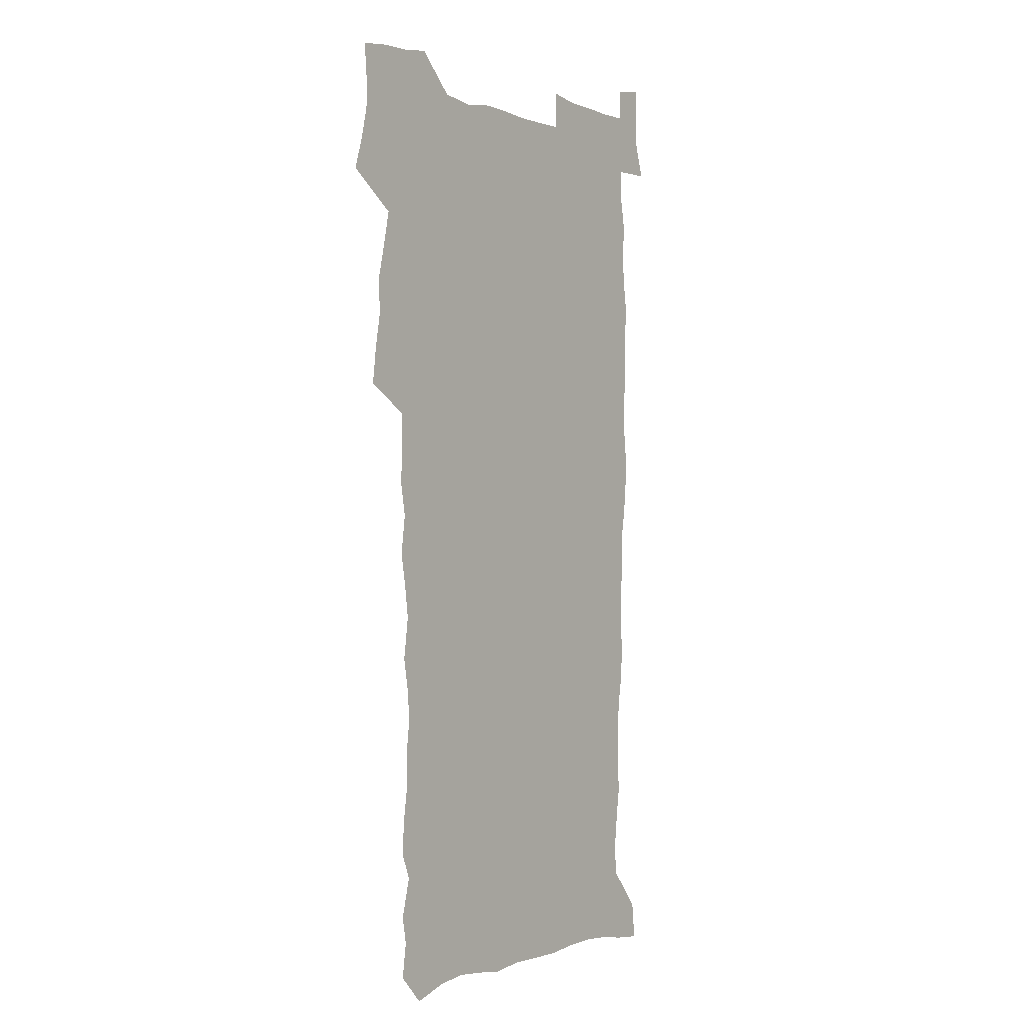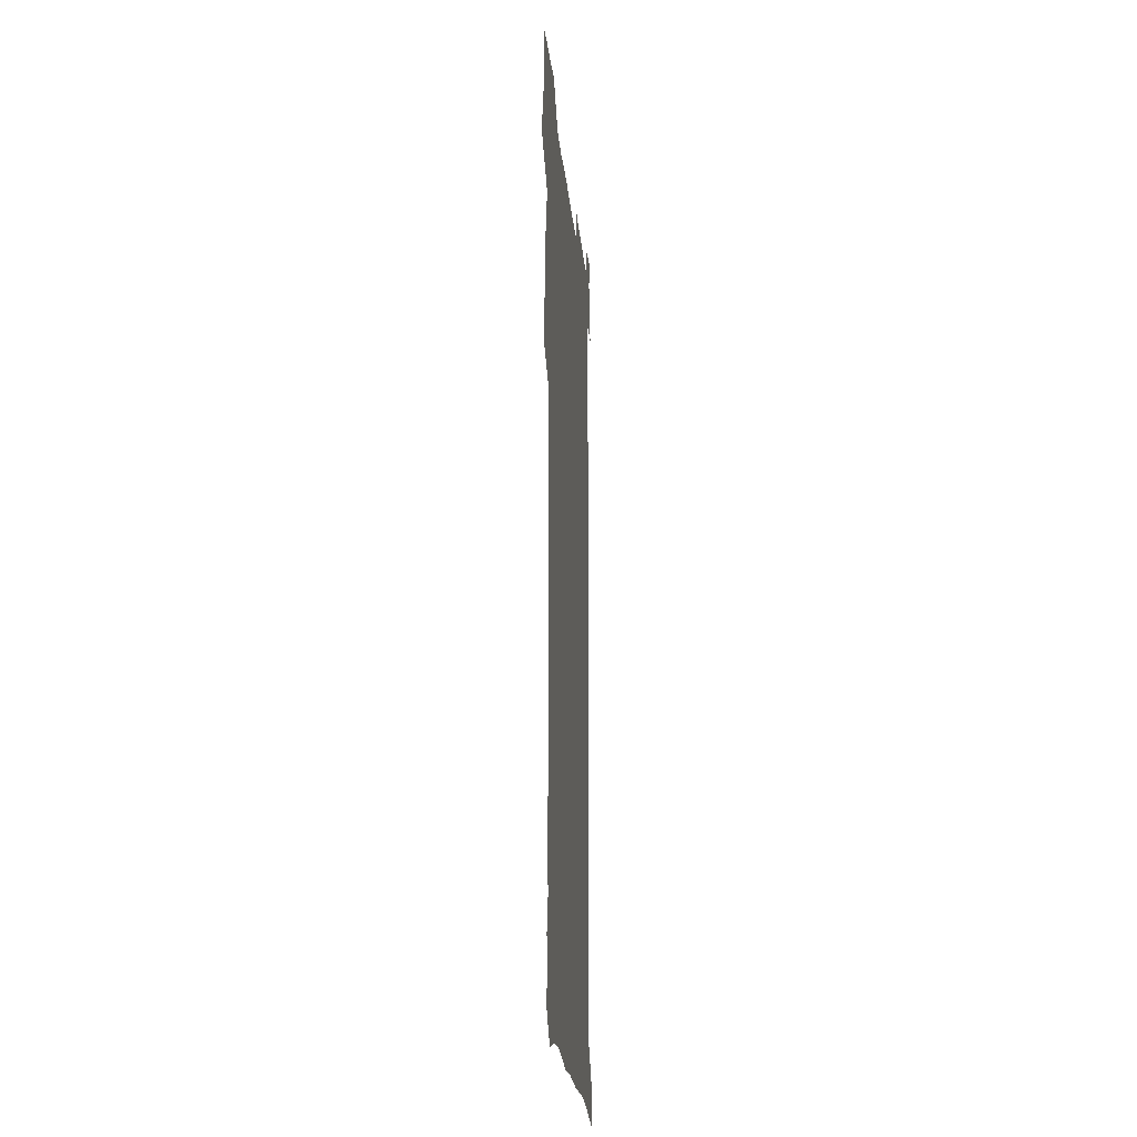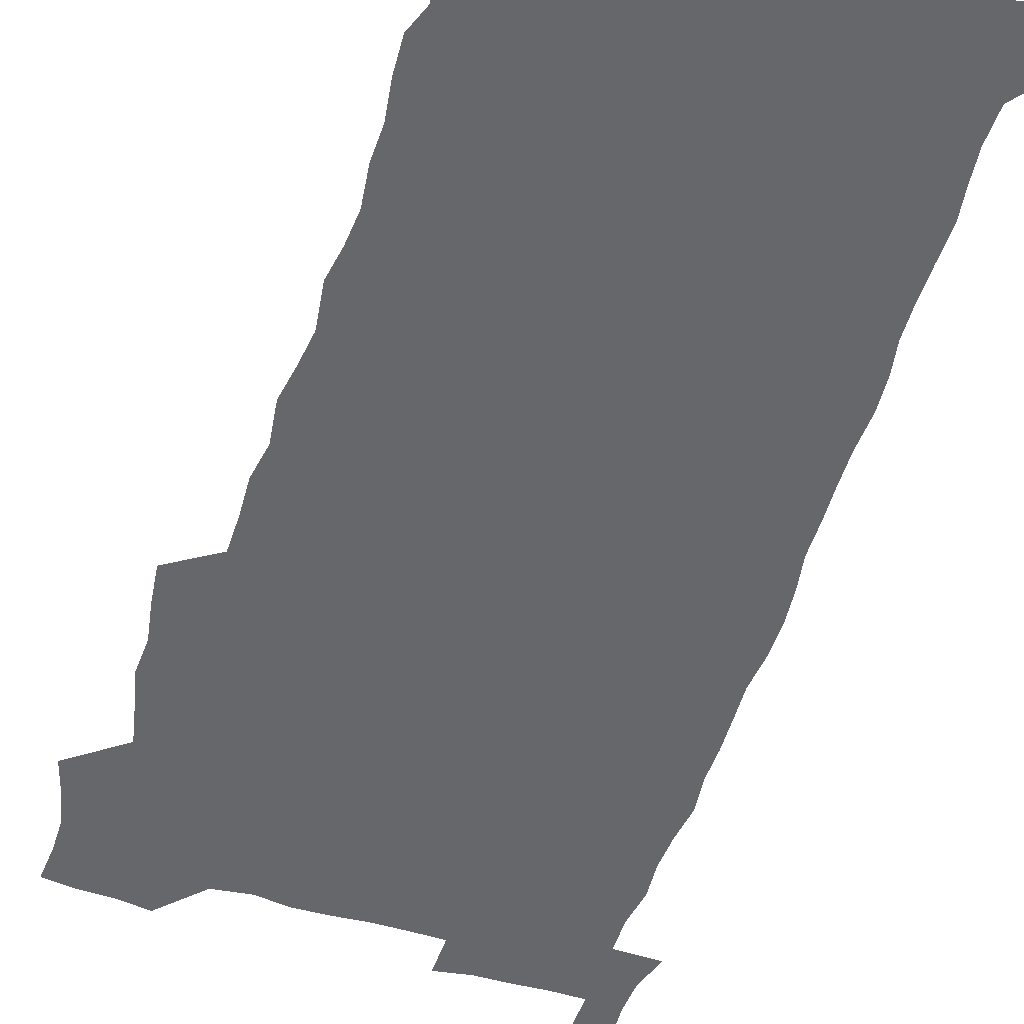
<metadata>
{"format":"obj","ext":"obj","renderer":"f3d","projection":"perspective","resolution":1024,"background":"white","views":[{"elev":-0.7,"azim":-53.2,"up":"+Y"},{"elev":-24.0,"azim":-84.4,"up":"+Y"},{"elev":-52.1,"azim":-17.8,"up":"+Z"}]}
</metadata>
<code>
v 457.4 526.3 0
v 461.7 540.6 0
v 465 555.1 0
v 465 569.7 0
v 463.8 584.9 0
v 469.8 428.5 0
v 471.7 444.9 0
v 474.6 461.5 0
v 473.8 477 0
v 477.4 493.1 0
v 480.8 509.3 0
v 480.9 524 0
v 478 539.5 0
v 483.1 553.5 0
v 480.9 569.1 0
v 478 586.9 0
v 491.4 150.6 0
v 493.6 166.3 0
v 491.5 178.8 0
v 495.8 196.7 0
v 491.4 208.2 0
v 492.1 223.2 0
v 494.4 239.7 0
v 494.1 254.4 0
v 496.1 271.2 0
v 494.8 286 0
v 492.4 300.2 0
v 495 319.4 0
v 493 334.4 0
v 490.3 349.3 0
v 492.7 367.6 0
v 490 382.9 0
v 490.8 399.5 0
v 490.6 415.4 0
v 493.6 432.5 0
v 493.1 447.7 0
v 495.2 463.5 0
v 495.4 478.6 0
v 495.3 493.6 0
v 497.7 509.1 0
v 497.5 524 0
v 498.3 538.7 0
v 497.1 554.2 0
v 495.2 570.2 0
v 492.7 587.5 0
v 503.6 137.4 0
v 509.9 157.7 0
v 513.8 175.3 0
v 512 188.1 0
v 513.5 204.1 0
v 513.9 219.1 0
v 516.4 236 0
v 517 251.2 0
v 516.5 265.7 0
v 514.9 279.5 0
v 514.2 294.3 0
v 511 307.9 0
v 511.6 324.4 0
v 511.9 340.6 0
v 511.1 356.2 0
v 511.3 372.3 0
v 512.5 388.7 0
v 512.7 403.9 0
v 509.4 418.3 0
v 510.7 434.3 0
v 512.2 449.9 0
v 512.2 464.5 0
v 510.5 479.2 0
v 512.8 494.3 0
v 513.4 509.1 0
v 514.2 523.6 0
v 513.5 538.6 0
v 512 554.2 0
v 510.2 570.3 0
v 506.9 589.6 0
v 520.7 142.6 0
v 524.8 160.4 0
v 529.1 179.8 0
v 528.2 193.2 0
v 530.2 209.9 0
v 531.6 225.9 0
v 532 240.9 0
v 532.3 255.9 0
v 532 270.5 0
v 531.2 284.9 0
v 530.3 299.6 0
v 530 314.8 0
v 529.9 330.1 0
v 529.3 345.2 0
v 528.5 360.1 0
v 528.3 375.5 0
v 528.4 390.9 0
v 528.1 406 0
v 527.5 420.9 0
v 527.6 436 0
v 527 450.6 0
v 527.5 465.4 0
v 530.3 480.6 0
v 529.2 494.8 0
v 529.3 509.2 0
v 529.1 523.6 0
v 529.2 538 0
v 527.7 553.4 0
v 524.4 571.9 0
v 535.9 144.3 0
v 540.1 163.5 0
v 542.7 181.4 0
v 545.8 200.2 0
v 546.4 215.2 0
v 546.9 230.2 0
v 547 244.8 0
v 546.6 259 0
v 546.1 273.4 0
v 545.9 288.3 0
v 545.3 302.9 0
v 545.5 318.4 0
v 544.5 332.5 0
v 544.2 347.4 0
v 543.7 362.2 0
v 544.3 378.1 0
v 543.4 392.4 0
v 544.8 408.5 0
v 544 422.7 0
v 544.2 437.5 0
v 544.6 452.2 0
v 544.6 466.6 0
v 544.4 480.9 0
v 544.3 495.1 0
v 544.4 509.2 0
v 543.8 523.5 0
v 544.9 537.2 0
v 542.4 553.8 0
v 540.9 569.8 0
v 550.2 143 0
v 553.8 162.4 0
v 557.5 184.1 0
v 559.8 203 0
v 560.2 217.4 0
v 561 233 0
v 560.6 246.8 0
v 560.7 261.6 0
v 560.4 276 0
v 559.7 290.1 0
v 559.9 305.6 0
v 559.1 319.5 0
v 559.1 334.6 0
v 558.8 349.3 0
v 557.9 363 0
v 558.6 379.2 0
v 558.4 393.9 0
v 559.1 409.2 0
v 558.9 423.6 0
v 558.6 437.8 0
v 559.1 452.6 0
v 559.1 466.8 0
v 559 481.1 0
v 558.9 495.3 0
v 558.9 509.4 0
v 558.7 523.5 0
v 559 537.2 0
v 557.7 552.7 0
v 555.1 572 0
v 564.7 140.7 0
v 569.6 166.6 0
v 571.1 183.9 0
v 572.7 202.5 0
v 574.3 221 0
v 574.4 234.8 0
v 574.1 248.2 0
v 574.1 262.7 0
v 574.1 277.6 0
v 573.9 292.2 0
v 573.6 306.9 0
v 573.7 321.9 0
v 573.3 336.3 0
v 572.2 349.9 0
v 573.5 366.3 0
v 573.6 381.2 0
v 573.4 395.3 0
v 573.4 409.9 0
v 573.3 424.2 0
v 573.3 438.5 0
v 573.8 453.2 0
v 573.2 467.3 0
v 573.3 481.4 0
v 573.7 495.6 0
v 573.5 509.6 0
v 573.2 523.7 0
v 572.9 538 0
v 572 553.5 0
v 570.2 571.7 0
v 580.8 142.7 0
v 584 167.7 0
v 585.3 185.7 0
v 586.3 203.3 0
v 586.9 219.2 0
v 587.3 235.3 0
v 587.4 249.1 0
v 587.4 262.8 0
v 587.6 279.2 0
v 587.2 292.6 0
v 587.3 308 0
v 587.2 322.2 0
v 587.4 337.7 0
v 587.1 351.9 0
v 587.3 366.7 0
v 587.2 380.8 0
v 587.5 395.8 0
v 587.4 410 0
v 587.5 424.5 0
v 587.5 438.5 0
v 587.5 453.3 0
v 587.8 467.5 0
v 587.6 481.6 0
v 587.6 495.7 0
v 587.8 509.8 0
v 587.6 523.9 0
v 587.3 538.1 0
v 586.6 553.6 0
v 585.6 570.6 0
v 596.6 142.3 0
v 598.2 166.3 0
v 599.2 187.3 0
v 599.7 203.1 0
v 600 218.6 0
v 599.8 235.8 0
v 600.7 247.9 0
v 600.7 262.6 0
v 600.7 279 0
v 600.7 293.1 0
v 600.8 307.3 0
v 600.8 322 0
v 600.8 338.7 0
v 600.9 352 0
v 601.2 367.5 0
v 601.3 381.7 0
v 601.5 395.7 0
v 601.5 410.2 0
v 601.5 424.3 0
v 601.5 438.6 0
v 601.7 453.6 0
v 601.8 467.6 0
v 601.8 481.7 0
v 601.8 495.9 0
v 601.9 510 0
v 601.8 523.9 0
v 601.6 537.7 0
v 601.1 554.7 0
v 600.6 570.6 0
v 612.3 142.1 0
v 612.6 163.7 0
v 612.9 185.8 0
v 613.1 203.5 0
v 613.4 217.8 0
v 613.5 233.4 0
v 613.7 249.2 0
v 613.9 262.3 0
v 613.9 279.1 0
v 614 293.1 0
v 614.4 307 0
v 614.4 322.2 0
v 614.5 337.4 0
v 614.6 352.9 0
v 615 366.9 0
v 615.4 380.8 0
v 615.3 395.8 0
v 615.6 409.8 0
v 615.7 424.2 0
v 615.6 439 0
v 615.9 453.3 0
v 615.9 467.5 0
v 616 481.7 0
v 616.4 496 0
v 616.1 510.4 0
v 616.1 524.5 0
v 615.8 538.7 0
v 615.9 553.9 0
v 615.5 571 0
v 615.2 588.4 0
v 627.8 143.6 0
v 627 167.9 0
v 627.1 183.1 0
v 626.2 203.2 0
v 626.7 217.2 0
v 627.3 231.4 0
v 627.1 247.5 0
v 627.1 262.9 0
v 627.5 277.4 0
v 628 291.1 0
v 628.1 306.1 0
v 628.3 321.3 0
v 628.2 337 0
v 628.2 352 0
v 628.7 366.3 0
v 629.4 380.3 0
v 629.6 394.9 0
v 629.6 409.5 0
v 630.1 423.8 0
v 630.9 437.8 0
v 630.1 453.1 0
v 629.9 467.4 0
v 630.4 481.6 0
v 630.7 496.1 0
v 630.7 510.4 0
v 630.6 524.8 0
v 630.5 539.2 0
v 630.5 553.9 0
v 630.8 569.3 0
v 630.8 586 0
v 643 144.2 0
v 641.1 166.5 0
v 641 182.4 0
v 640.8 199 0
v 640.9 214.3 0
v 641 229.4 0
v 640.7 245.5 0
v 642.4 258.9 0
v 641.5 275.4 0
v 641 291.7 0
v 641.6 305.5 0
v 642.5 319.5 0
v 642.7 334.8 0
v 644.4 348.6 0
v 643.2 364.6 0
v 644.4 378.7 0
v 645.5 392.9 0
v 644.7 408.3 0
v 644.7 423.1 0
v 645.1 437.7 0
v 644.6 452.6 0
v 646.2 466.8 0
v 645.1 481.6 0
v 645.6 496 0
v 645.7 510.5 0
v 645.6 525.1 0
v 645.4 539.6 0
v 645.5 554.4 0
v 645.5 569.2 0
v 645.7 585.8 0
v 658.1 143.1 0
v 654.7 166.1 0
v 655.4 180.1 0
v 655.8 195 0
v 655.3 211.3 0
v 655 227 0
v 655.7 241.6 0
v 656.4 256.3 0
v 656.3 272 0
v 657.3 286.7 0
v 657.9 301.4 0
v 656.9 317.4 0
v 659 331.1 0
v 659.9 345.7 0
v 658.2 362.4 0
v 659.9 376.5 0
v 660.9 391.2 0
v 660 406.9 0
v 660.2 421.7 0
v 661.2 436.3 0
v 660.9 451.3 0
v 662.3 465.9 0
v 661.3 481.1 0
v 661.1 495.8 0
v 661.2 510.5 0
v 662.2 525.4 0
v 661.2 540.3 0
v 660.8 555.2 0
v 660.2 569.7 0
v 660.6 585.2 0
v 673.8 140.4 0
v 670.9 160.5 0
v 670.5 176.2 0
v 670.1 192 0
v 671.5 205.8 0
v 673.4 219.7 0
v 673.1 235.3 0
v 672.9 250.9 0
v 673.4 266 0
v 675.7 280 0
v 676.7 294.9 0
v 675.8 311.2 0
v 676.1 326.7 0
v 676.7 341.9 0
v 676.8 357.7 0
v 679.1 372.2 0
v 680.5 387.2 0
v 680.4 402.8 0
v 678.7 419.1 0
v 679.4 434.2 0
v 679.9 449.5 0
v 679.5 464.8 0
v 681.2 479.8 0
v 678.9 495.4 0
v 677.9 510.4 0
v 679 525.4 0
v 676.3 541.3 0
v 676.4 556.3 0
v 675.5 570.6 0
v 675.4 585.4 0
v 675.2 600.1 0
v 688.6 138.7 0
v 686.8 156.4 0
v 696.5 556.9 0
v 691.6 572.3 0
v 690.6 586.6 0
v 691.6 602.5 0
f 11 12 1
f 1 12 2
f 12 13 2
f 2 13 3
f 13 14 3
f 3 14 4
f 14 15 4
f 4 15 5
f 15 16 5
f 34 35 6
f 6 35 7
f 35 36 7
f 7 36 8
f 36 37 8
f 8 37 9
f 37 38 9
f 9 38 10
f 38 39 10
f 10 39 11
f 39 40 11
f 11 40 12
f 40 41 12
f 12 41 13
f 41 42 13
f 13 42 14
f 42 43 14
f 14 43 15
f 43 44 15
f 15 44 16
f 44 45 16
f 46 47 17
f 17 47 18
f 47 48 18
f 18 48 19
f 48 49 19
f 19 49 20
f 49 50 20
f 20 50 21
f 50 51 21
f 21 51 22
f 51 52 22
f 22 52 23
f 52 53 23
f 23 53 24
f 53 54 24
f 24 54 25
f 54 55 25
f 25 55 26
f 55 56 26
f 26 56 27
f 56 57 27
f 27 57 28
f 57 58 28
f 28 58 29
f 58 59 29
f 29 59 30
f 59 60 30
f 30 60 31
f 60 61 31
f 31 61 32
f 61 62 32
f 32 62 33
f 62 63 33
f 33 63 34
f 63 64 34
f 34 64 35
f 64 65 35
f 35 65 36
f 65 66 36
f 36 66 37
f 66 67 37
f 37 67 38
f 67 68 38
f 38 68 39
f 68 69 39
f 39 69 40
f 69 70 40
f 40 70 41
f 70 71 41
f 41 71 42
f 71 72 42
f 42 72 43
f 72 73 43
f 43 73 44
f 73 74 44
f 44 74 45
f 74 75 45
f 46 76 47
f 76 77 47
f 47 77 48
f 77 78 48
f 48 78 49
f 78 79 49
f 49 79 50
f 79 80 50
f 50 80 51
f 80 81 51
f 51 81 52
f 81 82 52
f 52 82 53
f 82 83 53
f 53 83 54
f 83 84 54
f 54 84 55
f 84 85 55
f 55 85 56
f 85 86 56
f 56 86 57
f 86 87 57
f 57 87 58
f 87 88 58
f 58 88 59
f 88 89 59
f 59 89 60
f 89 90 60
f 60 90 61
f 90 91 61
f 61 91 62
f 91 92 62
f 62 92 63
f 92 93 63
f 63 93 64
f 93 94 64
f 64 94 65
f 94 95 65
f 65 95 66
f 95 96 66
f 66 96 67
f 96 97 67
f 67 97 68
f 97 98 68
f 68 98 69
f 98 99 69
f 69 99 70
f 99 100 70
f 70 100 71
f 100 101 71
f 71 101 72
f 101 102 72
f 72 102 73
f 102 103 73
f 73 103 74
f 103 104 74
f 74 104 75
f 76 105 77
f 105 106 77
f 77 106 78
f 106 107 78
f 78 107 79
f 107 108 79
f 79 108 80
f 108 109 80
f 80 109 81
f 109 110 81
f 81 110 82
f 110 111 82
f 82 111 83
f 111 112 83
f 83 112 84
f 112 113 84
f 84 113 85
f 113 114 85
f 85 114 86
f 114 115 86
f 86 115 87
f 115 116 87
f 87 116 88
f 116 117 88
f 88 117 89
f 117 118 89
f 89 118 90
f 118 119 90
f 90 119 91
f 119 120 91
f 91 120 92
f 120 121 92
f 92 121 93
f 121 122 93
f 93 122 94
f 122 123 94
f 94 123 95
f 123 124 95
f 95 124 96
f 124 125 96
f 96 125 97
f 125 126 97
f 97 126 98
f 126 127 98
f 98 127 99
f 127 128 99
f 99 128 100
f 128 129 100
f 100 129 101
f 129 130 101
f 101 130 102
f 130 131 102
f 102 131 103
f 131 132 103
f 103 132 104
f 132 133 104
f 105 134 106
f 134 135 106
f 106 135 107
f 135 136 107
f 107 136 108
f 136 137 108
f 108 137 109
f 137 138 109
f 109 138 110
f 138 139 110
f 110 139 111
f 139 140 111
f 111 140 112
f 140 141 112
f 112 141 113
f 141 142 113
f 113 142 114
f 142 143 114
f 114 143 115
f 143 144 115
f 115 144 116
f 144 145 116
f 116 145 117
f 145 146 117
f 117 146 118
f 146 147 118
f 118 147 119
f 147 148 119
f 119 148 120
f 148 149 120
f 120 149 121
f 149 150 121
f 121 150 122
f 150 151 122
f 122 151 123
f 151 152 123
f 123 152 124
f 152 153 124
f 124 153 125
f 153 154 125
f 125 154 126
f 154 155 126
f 126 155 127
f 155 156 127
f 127 156 128
f 156 157 128
f 128 157 129
f 157 158 129
f 129 158 130
f 158 159 130
f 130 159 131
f 159 160 131
f 131 160 132
f 160 161 132
f 132 161 133
f 161 162 133
f 134 163 135
f 163 164 135
f 135 164 136
f 164 165 136
f 136 165 137
f 165 166 137
f 137 166 138
f 166 167 138
f 138 167 139
f 167 168 139
f 139 168 140
f 168 169 140
f 140 169 141
f 169 170 141
f 141 170 142
f 170 171 142
f 142 171 143
f 171 172 143
f 143 172 144
f 172 173 144
f 144 173 145
f 173 174 145
f 145 174 146
f 174 175 146
f 146 175 147
f 175 176 147
f 147 176 148
f 176 177 148
f 148 177 149
f 177 178 149
f 149 178 150
f 178 179 150
f 150 179 151
f 179 180 151
f 151 180 152
f 180 181 152
f 152 181 153
f 181 182 153
f 153 182 154
f 182 183 154
f 154 183 155
f 183 184 155
f 155 184 156
f 184 185 156
f 156 185 157
f 185 186 157
f 157 186 158
f 186 187 158
f 158 187 159
f 187 188 159
f 159 188 160
f 188 189 160
f 160 189 161
f 189 190 161
f 161 190 162
f 190 191 162
f 163 192 164
f 192 193 164
f 164 193 165
f 193 194 165
f 165 194 166
f 194 195 166
f 166 195 167
f 195 196 167
f 167 196 168
f 196 197 168
f 168 197 169
f 197 198 169
f 169 198 170
f 198 199 170
f 170 199 171
f 199 200 171
f 171 200 172
f 200 201 172
f 172 201 173
f 201 202 173
f 173 202 174
f 202 203 174
f 174 203 175
f 203 204 175
f 175 204 176
f 204 205 176
f 176 205 177
f 205 206 177
f 177 206 178
f 206 207 178
f 178 207 179
f 207 208 179
f 179 208 180
f 208 209 180
f 180 209 181
f 209 210 181
f 181 210 182
f 210 211 182
f 182 211 183
f 211 212 183
f 183 212 184
f 212 213 184
f 184 213 185
f 213 214 185
f 185 214 186
f 214 215 186
f 186 215 187
f 215 216 187
f 187 216 188
f 216 217 188
f 188 217 189
f 217 218 189
f 189 218 190
f 218 219 190
f 190 219 191
f 219 220 191
f 192 221 193
f 221 222 193
f 193 222 194
f 222 223 194
f 194 223 195
f 223 224 195
f 195 224 196
f 224 225 196
f 196 225 197
f 225 226 197
f 197 226 198
f 226 227 198
f 198 227 199
f 227 228 199
f 199 228 200
f 228 229 200
f 200 229 201
f 229 230 201
f 201 230 202
f 230 231 202
f 202 231 203
f 231 232 203
f 203 232 204
f 232 233 204
f 204 233 205
f 233 234 205
f 205 234 206
f 234 235 206
f 206 235 207
f 235 236 207
f 207 236 208
f 236 237 208
f 208 237 209
f 237 238 209
f 209 238 210
f 238 239 210
f 210 239 211
f 239 240 211
f 211 240 212
f 240 241 212
f 212 241 213
f 241 242 213
f 213 242 214
f 242 243 214
f 214 243 215
f 243 244 215
f 215 244 216
f 244 245 216
f 216 245 217
f 245 246 217
f 217 246 218
f 246 247 218
f 218 247 219
f 247 248 219
f 219 248 220
f 248 249 220
f 221 250 222
f 250 251 222
f 222 251 223
f 251 252 223
f 223 252 224
f 252 253 224
f 224 253 225
f 253 254 225
f 225 254 226
f 254 255 226
f 226 255 227
f 255 256 227
f 227 256 228
f 256 257 228
f 228 257 229
f 257 258 229
f 229 258 230
f 258 259 230
f 230 259 231
f 259 260 231
f 231 260 232
f 260 261 232
f 232 261 233
f 261 262 233
f 233 262 234
f 262 263 234
f 234 263 235
f 263 264 235
f 235 264 236
f 264 265 236
f 236 265 237
f 265 266 237
f 237 266 238
f 266 267 238
f 238 267 239
f 267 268 239
f 239 268 240
f 268 269 240
f 240 269 241
f 269 270 241
f 241 270 242
f 270 271 242
f 242 271 243
f 271 272 243
f 243 272 244
f 272 273 244
f 244 273 245
f 273 274 245
f 245 274 246
f 274 275 246
f 246 275 247
f 275 276 247
f 247 276 248
f 276 277 248
f 248 277 249
f 277 278 249
f 250 280 251
f 280 281 251
f 251 281 252
f 281 282 252
f 252 282 253
f 282 283 253
f 253 283 254
f 283 284 254
f 254 284 255
f 284 285 255
f 255 285 256
f 285 286 256
f 256 286 257
f 286 287 257
f 257 287 258
f 287 288 258
f 258 288 259
f 288 289 259
f 259 289 260
f 289 290 260
f 260 290 261
f 290 291 261
f 261 291 262
f 291 292 262
f 262 292 263
f 292 293 263
f 263 293 264
f 293 294 264
f 264 294 265
f 294 295 265
f 265 295 266
f 295 296 266
f 266 296 267
f 296 297 267
f 267 297 268
f 297 298 268
f 268 298 269
f 298 299 269
f 269 299 270
f 299 300 270
f 270 300 271
f 300 301 271
f 271 301 272
f 301 302 272
f 272 302 273
f 302 303 273
f 273 303 274
f 303 304 274
f 274 304 275
f 304 305 275
f 275 305 276
f 305 306 276
f 276 306 277
f 306 307 277
f 277 307 278
f 307 308 278
f 278 308 279
f 308 309 279
f 280 310 281
f 310 311 281
f 281 311 282
f 311 312 282
f 282 312 283
f 312 313 283
f 283 313 284
f 313 314 284
f 284 314 285
f 314 315 285
f 285 315 286
f 315 316 286
f 286 316 287
f 316 317 287
f 287 317 288
f 317 318 288
f 288 318 289
f 318 319 289
f 289 319 290
f 319 320 290
f 290 320 291
f 320 321 291
f 291 321 292
f 321 322 292
f 292 322 293
f 322 323 293
f 293 323 294
f 323 324 294
f 294 324 295
f 324 325 295
f 295 325 296
f 325 326 296
f 296 326 297
f 326 327 297
f 297 327 298
f 327 328 298
f 298 328 299
f 328 329 299
f 299 329 300
f 329 330 300
f 300 330 301
f 330 331 301
f 301 331 302
f 331 332 302
f 302 332 303
f 332 333 303
f 303 333 304
f 333 334 304
f 304 334 305
f 334 335 305
f 305 335 306
f 335 336 306
f 306 336 307
f 336 337 307
f 307 337 308
f 337 338 308
f 308 338 309
f 338 339 309
f 310 340 311
f 340 341 311
f 311 341 312
f 341 342 312
f 312 342 313
f 342 343 313
f 313 343 314
f 343 344 314
f 314 344 315
f 344 345 315
f 315 345 316
f 345 346 316
f 316 346 317
f 346 347 317
f 317 347 318
f 347 348 318
f 318 348 319
f 348 349 319
f 319 349 320
f 349 350 320
f 320 350 321
f 350 351 321
f 321 351 322
f 351 352 322
f 322 352 323
f 352 353 323
f 323 353 324
f 353 354 324
f 324 354 325
f 354 355 325
f 325 355 326
f 355 356 326
f 326 356 327
f 356 357 327
f 327 357 328
f 357 358 328
f 328 358 329
f 358 359 329
f 329 359 330
f 359 360 330
f 330 360 331
f 360 361 331
f 331 361 332
f 361 362 332
f 332 362 333
f 362 363 333
f 333 363 334
f 363 364 334
f 334 364 335
f 364 365 335
f 335 365 336
f 365 366 336
f 336 366 337
f 366 367 337
f 337 367 338
f 367 368 338
f 338 368 339
f 368 369 339
f 340 370 341
f 370 371 341
f 341 371 342
f 371 372 342
f 342 372 343
f 372 373 343
f 343 373 344
f 373 374 344
f 344 374 345
f 374 375 345
f 345 375 346
f 375 376 346
f 346 376 347
f 376 377 347
f 347 377 348
f 377 378 348
f 348 378 349
f 378 379 349
f 349 379 350
f 379 380 350
f 350 380 351
f 380 381 351
f 351 381 352
f 381 382 352
f 352 382 353
f 382 383 353
f 353 383 354
f 383 384 354
f 354 384 355
f 384 385 355
f 355 385 356
f 385 386 356
f 356 386 357
f 386 387 357
f 357 387 358
f 387 388 358
f 358 388 359
f 388 389 359
f 359 389 360
f 389 390 360
f 360 390 361
f 390 391 361
f 361 391 362
f 391 392 362
f 362 392 363
f 392 393 363
f 363 393 364
f 393 394 364
f 364 394 365
f 394 395 365
f 365 395 366
f 395 396 366
f 366 396 367
f 396 397 367
f 367 397 368
f 397 398 368
f 368 398 369
f 398 399 369
f 370 401 371
f 401 402 371
f 371 402 372
f 397 403 398
f 403 404 398
f 398 404 399
f 404 405 399
f 399 405 400
f 405 406 400

</code>
